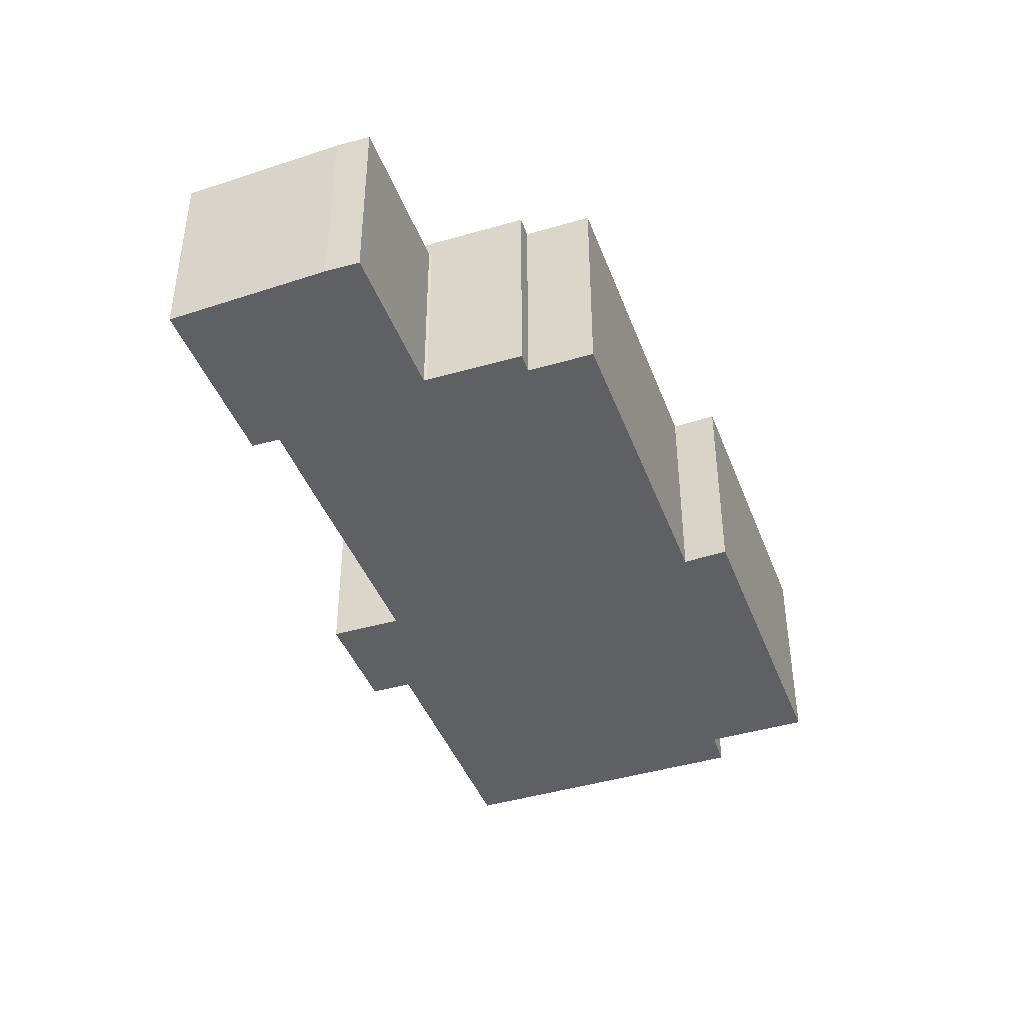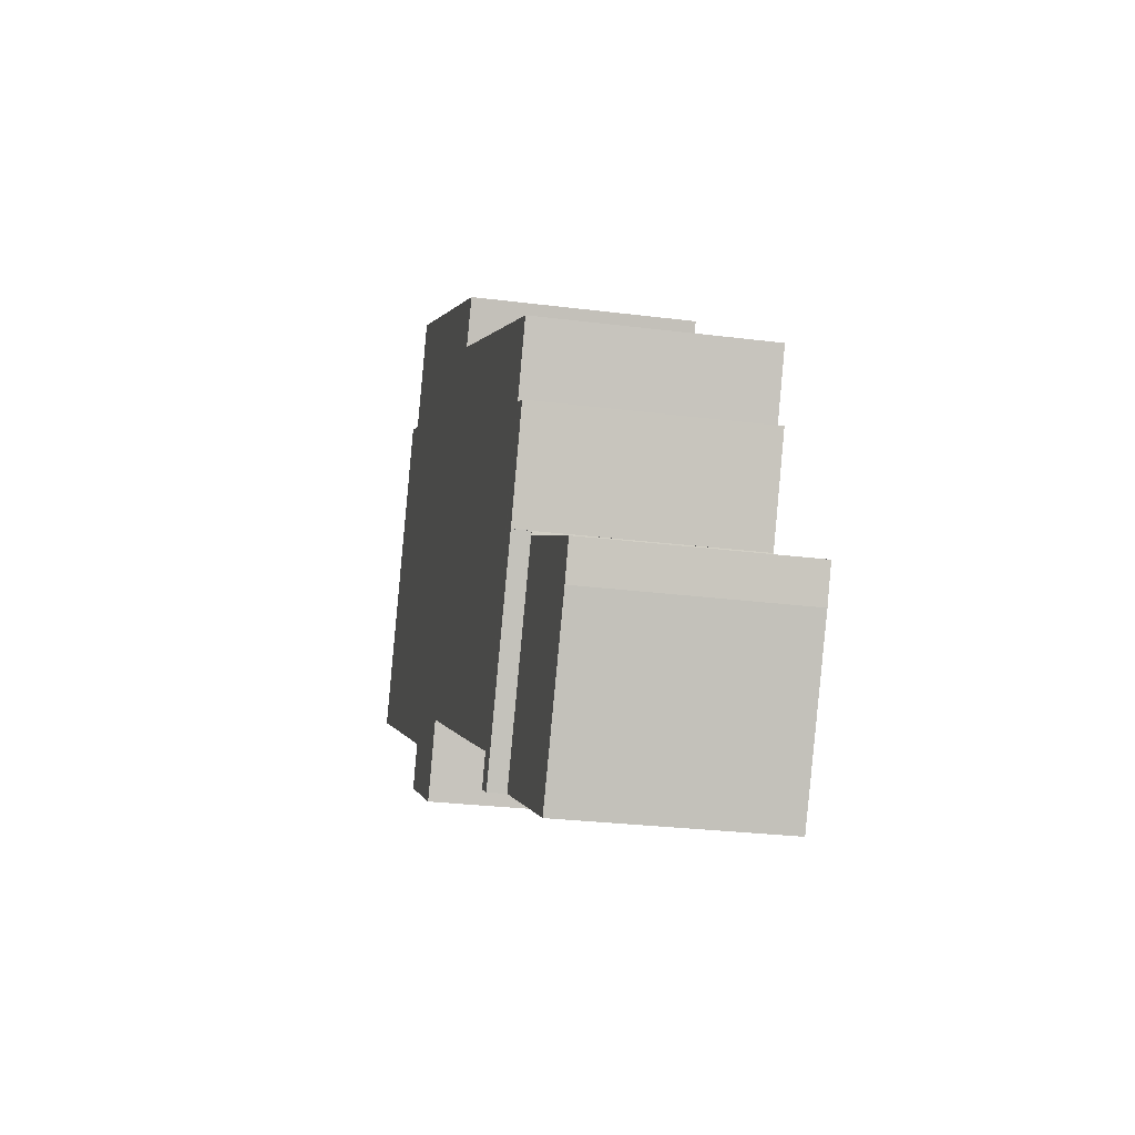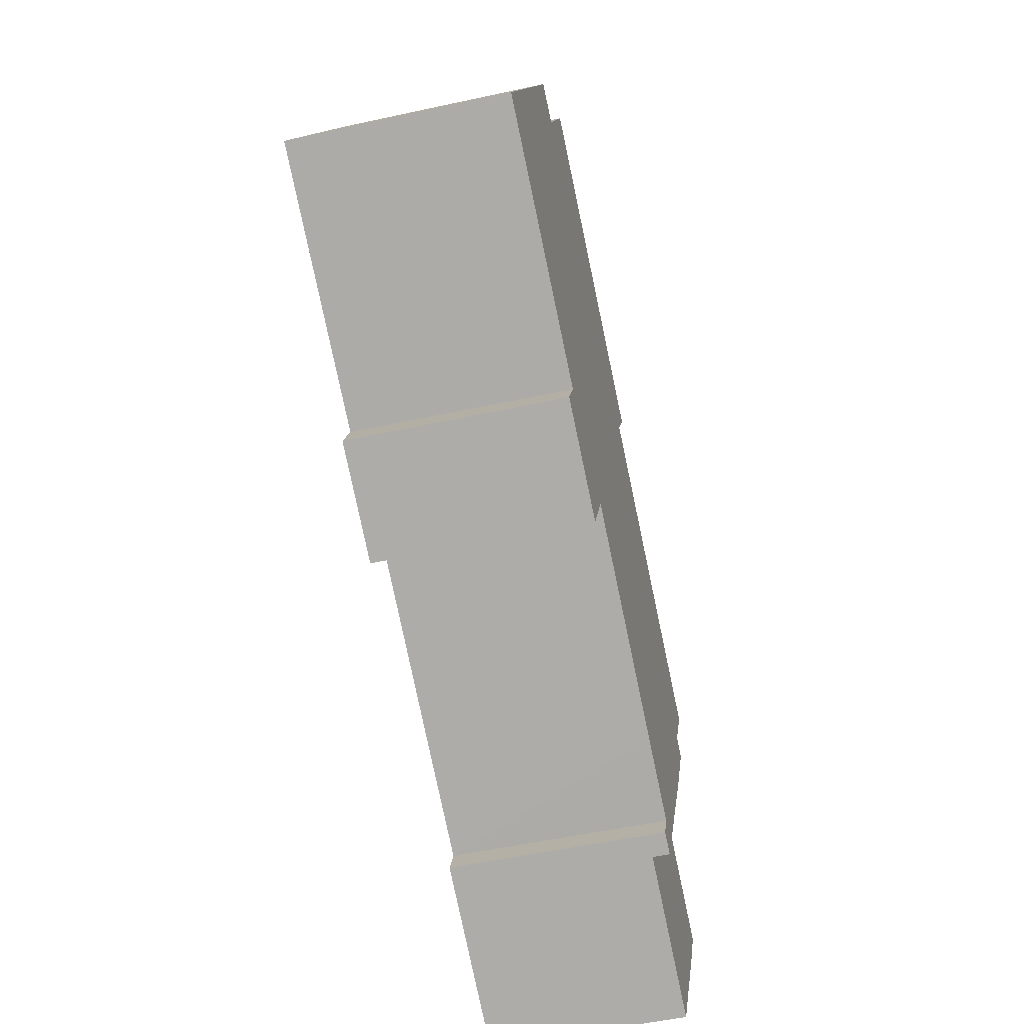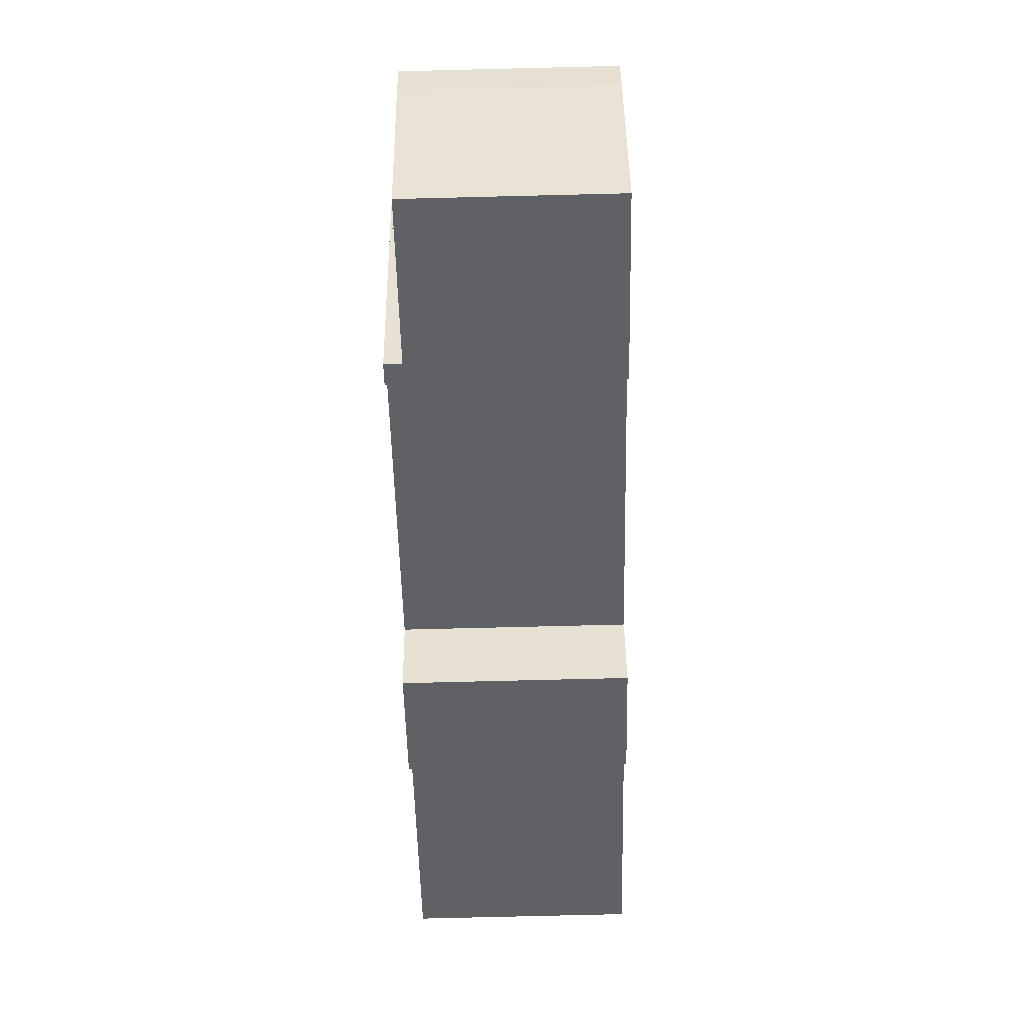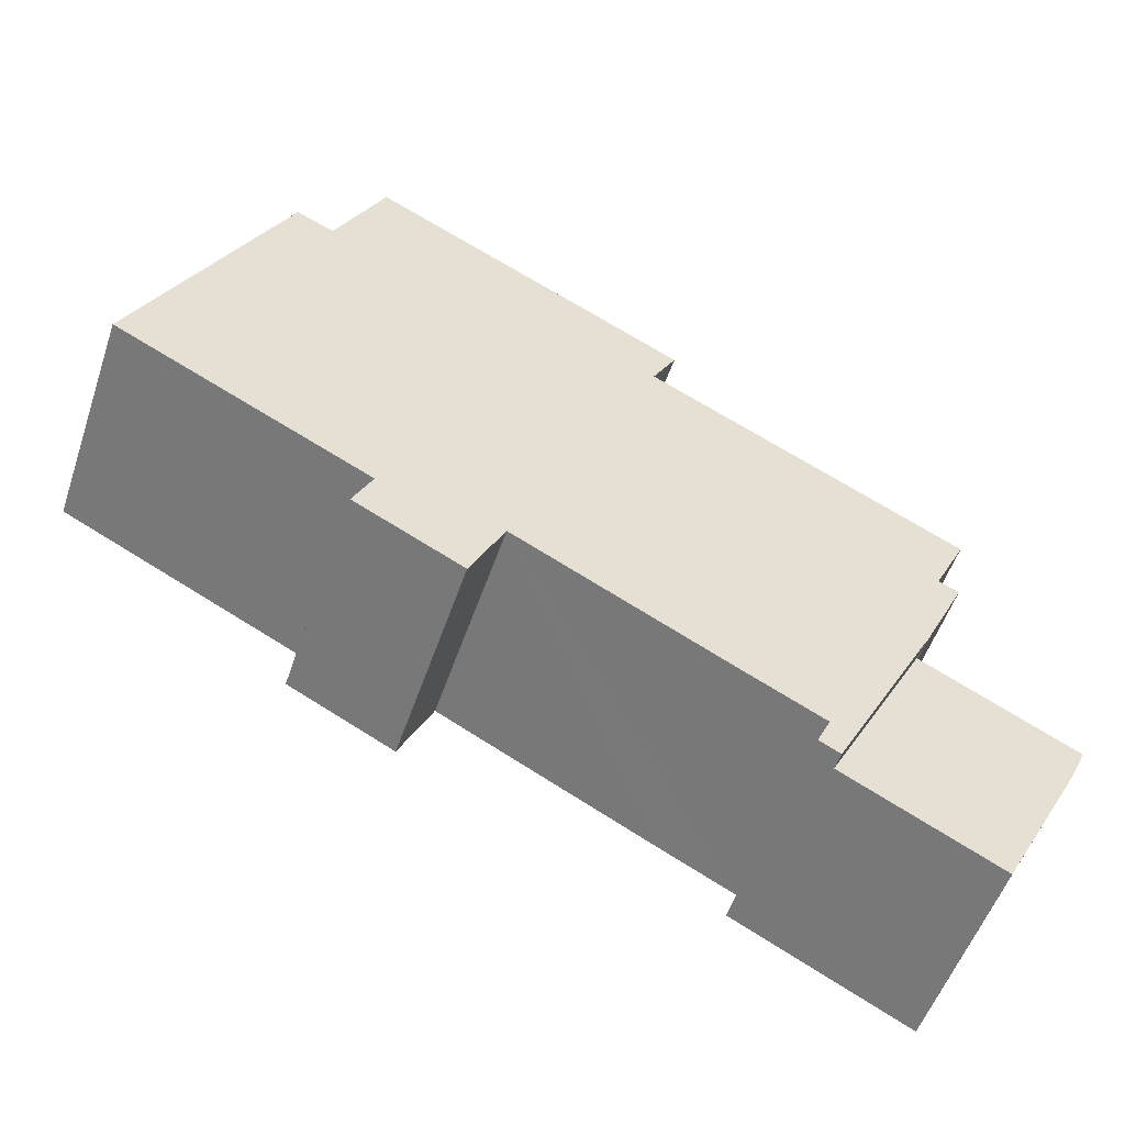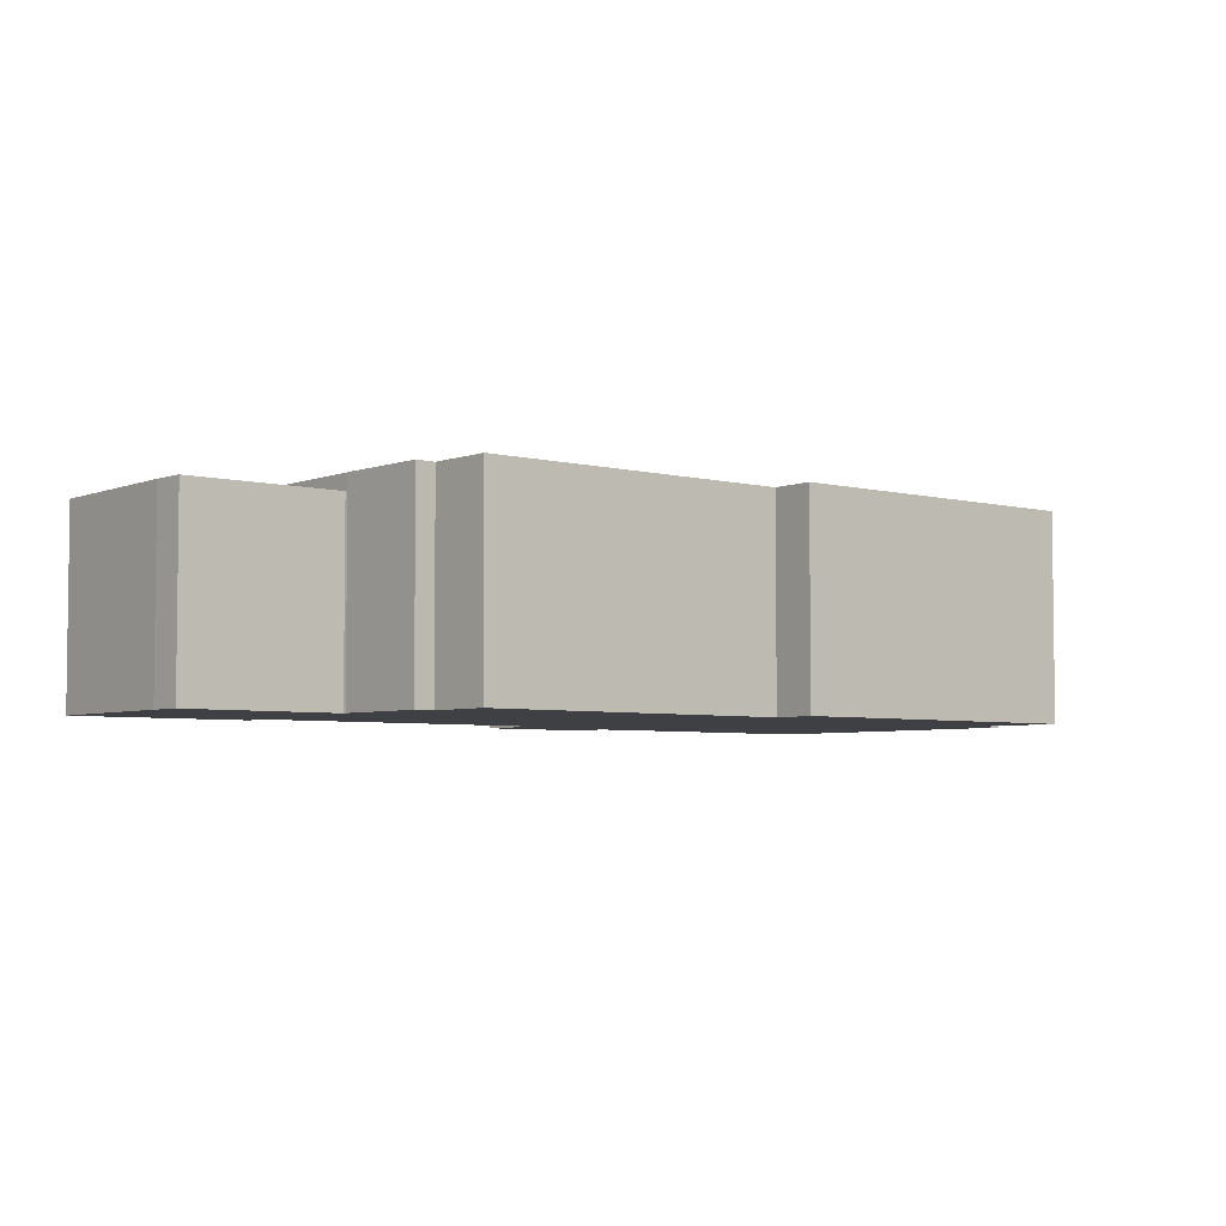
<metadata>
{"format":"obj","ext":"obj","renderer":"f3d","projection":"perspective","resolution":1024,"background":"white","views":[{"elev":-42.3,"azim":-97.0,"up":"+Y"},{"elev":-26.4,"azim":-101.4,"up":"+Z"},{"elev":-51.7,"azim":103.4,"up":"+Z"},{"elev":-76.9,"azim":-88.6,"up":"+Z"},{"elev":-52.9,"azim":161.5,"up":"+Z"},{"elev":-4.6,"azim":-66.7,"up":"+Y"}]}
</metadata>
<code>
v  0 6.62 4.054e-16
v  5.001 6.62 2.527
v  0.508 6.62 -1.084
v  8.25 6.62 -3.545
v  4.967 6.62 2.634
v  3.235 6.62 -6.09
v  0 0 0
v  5.001 -1.547e-16 2.527
v  4.967 -1.613e-16 2.634
v  8.25 2.171e-16 -3.545
v  3.235 3.729e-16 -6.09
v  0.508 6.638e-17 -1.084
v  22.09 7.181 3.427
v  27.19 7.181 13.84
v  30.37 7.181 7.594
v  25.55 7.181 17.05
v  24.32 7.181 16.5
v  22.68 7.181 19.73
v  12.48 7.181 14.54
v  22.14 7.181 3.314
v  22.73 7.181 2.126
v  13.24 7.181 13.18
v  19.2 7.181 0.337
v  18.62 7.181 1.526
v  18.08 7.181 2.615
v  8.453 7.183 -3.442
v  4.096 7.181 6.014
v  8.931 7.183 -3.2
v  3.449 7.181 5.713
v  8.25 7.183 -3.545
v  4.967 7.181 2.634
v  4.747 7.181 3.048
v  4.952 7.181 2.627
v  12.78 7.181 12.95
v  11.06 7.182 -0.979
v  3.067 7.181 8.093
v  8.487 7.183 -2.272
v  8.487 1.391e-16 -2.272
v  11.06 5.995e-17 -0.979
v  18.08 -1.601e-16 2.615
v  8.931 1.959e-16 -3.2
v  8.453 2.108e-16 -3.442
v  4.952 -1.609e-16 2.627
v  30.37 -4.65e-16 7.594
v  22.09 -2.098e-16 3.427
v  22.73 -1.302e-16 2.126
v  19.2 -2.064e-17 0.337
v  22.68 -1.208e-15 19.73
v  24.32 -1.01e-15 16.5
v  25.55 -1.044e-15 17.05
v  27.19 -8.472e-16 13.84
v  22.14 -2.029e-16 3.314
v  3.449 -3.498e-16 5.713
v  4.747 -1.866e-16 3.048
v  4.096 -3.683e-16 6.014
v  3.067 -4.956e-16 8.093
v  13.24 -8.07e-16 13.18
v  12.48 -8.906e-16 14.54
v  18.62 -9.344e-17 1.526
v  12.78 -7.928e-16 12.95
g defaultobject
f 1 2 3
f 4 2 5
f 2 4 6
f 2 6 3
f 7 2 1
f 2 7 8
f 8 5 2
f 5 8 9
f 9 4 5
f 4 9 10
f 10 6 4
f 6 10 11
f 12 1 3
f 1 12 7
f 11 3 6
f 3 11 12
f 8 10 9
f 10 8 7
f 10 7 11
f 11 7 12
f 13 14 15
f 14 13 16
f 16 13 17
f 17 13 18
f 18 13 19
f 19 13 20
f 19 20 21
f 19 21 22
f 23 22 21
f 22 23 24
f 22 24 25
f 26 27 28
f 27 26 29
f 29 26 30
f 29 30 31
f 29 31 32
f 32 31 33
f 25 34 22
f 34 25 35
f 34 35 36
f 36 35 37
f 36 37 28
f 36 28 27
f 35 38 37
f 38 35 25
f 38 25 39
f 39 25 40
f 41 26 28
f 26 41 30
f 30 41 10
f 10 41 42
f 9 33 31
f 33 9 43
f 44 13 15
f 13 44 45
f 46 23 21
f 23 46 47
f 38 28 37
f 28 38 41
f 48 17 18
f 17 48 49
f 50 14 16
f 14 50 15
f 15 50 44
f 44 50 51
f 45 20 13
f 20 45 21
f 21 45 46
f 46 45 52
f 10 31 30
f 31 10 9
f 43 32 33
f 32 43 29
f 29 43 53
f 53 43 54
f 55 36 27
f 36 55 56
f 57 19 22
f 19 57 58
f 47 24 23
f 24 47 25
f 25 47 40
f 40 47 59
f 53 27 29
f 27 53 55
f 56 34 36
f 34 56 60
f 34 60 22
f 22 60 57
f 58 18 19
f 18 58 48
f 49 16 17
f 16 49 50
f 51 45 44
f 45 51 59
f 59 51 40
f 40 51 39
f 39 51 50
f 39 50 38
f 52 47 46
f 47 52 59
f 59 52 45
f 38 42 41
f 42 38 10
f 10 38 9
f 9 38 50
f 9 50 49
f 9 49 48
f 9 48 57
f 57 48 58
f 9 57 43
f 43 57 54
f 56 55 60
f 54 55 53
f 55 54 57
f 55 57 60

</code>
